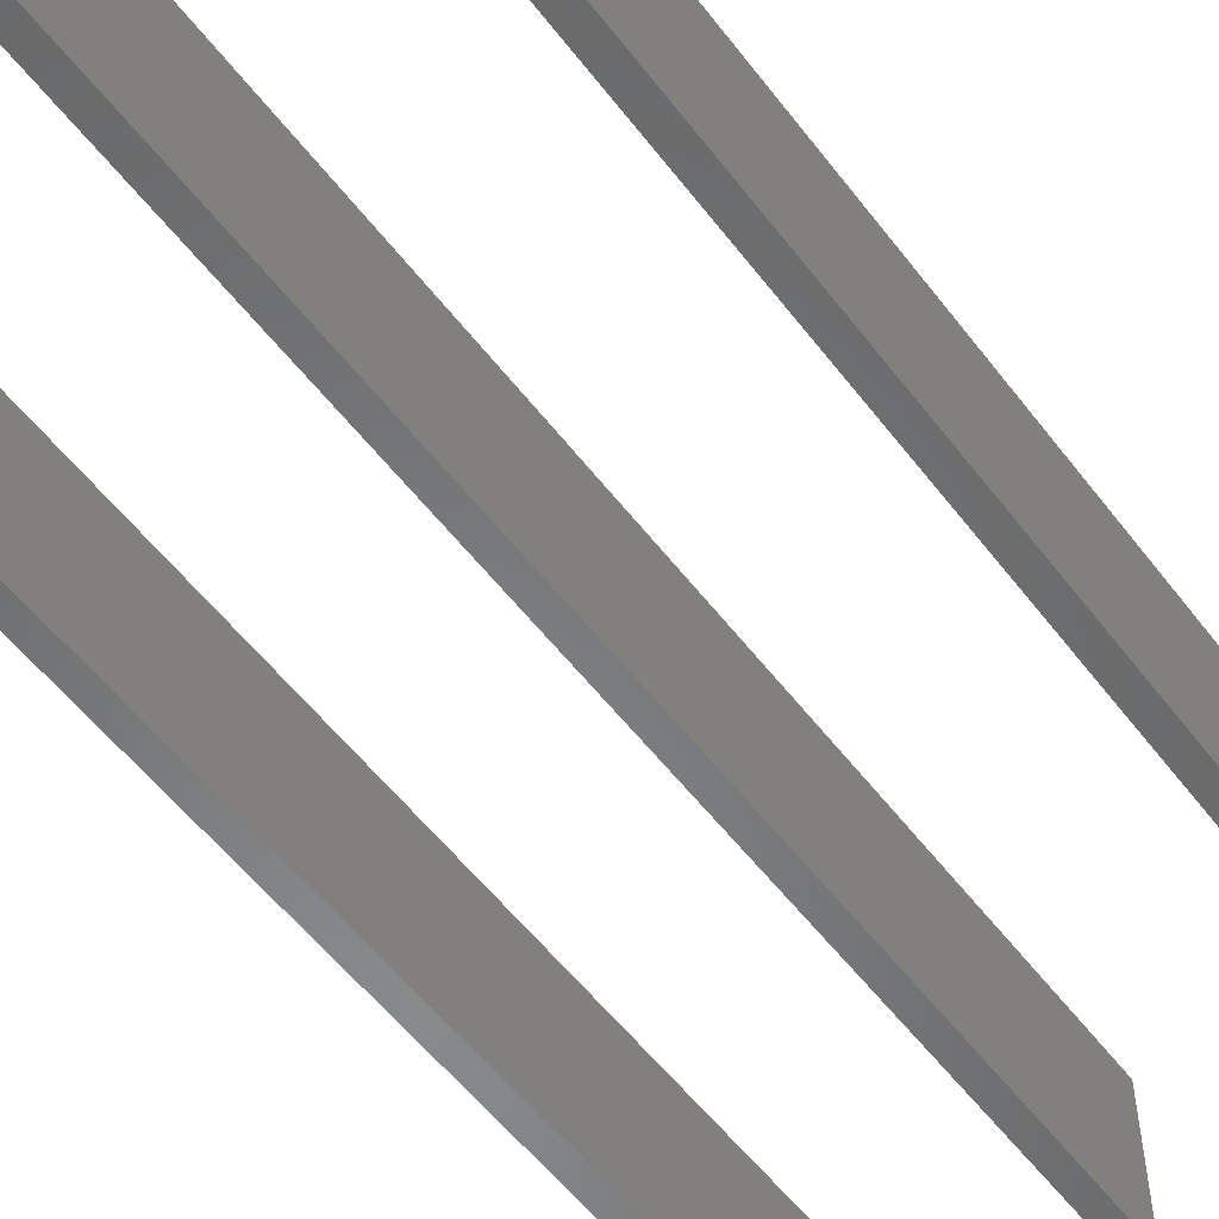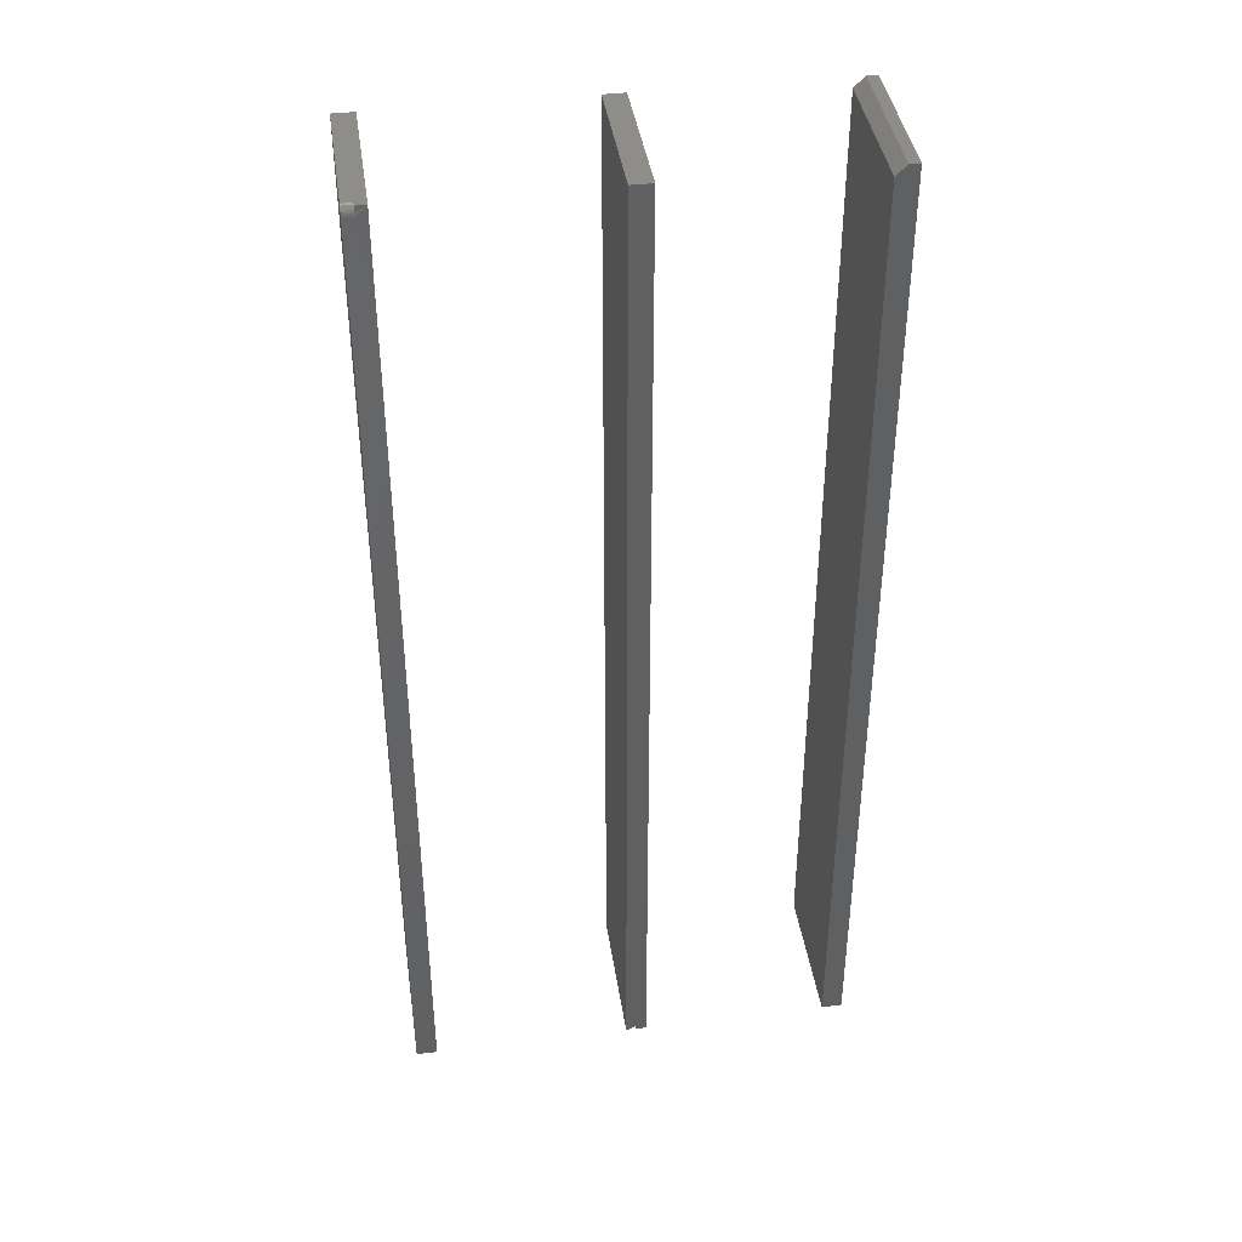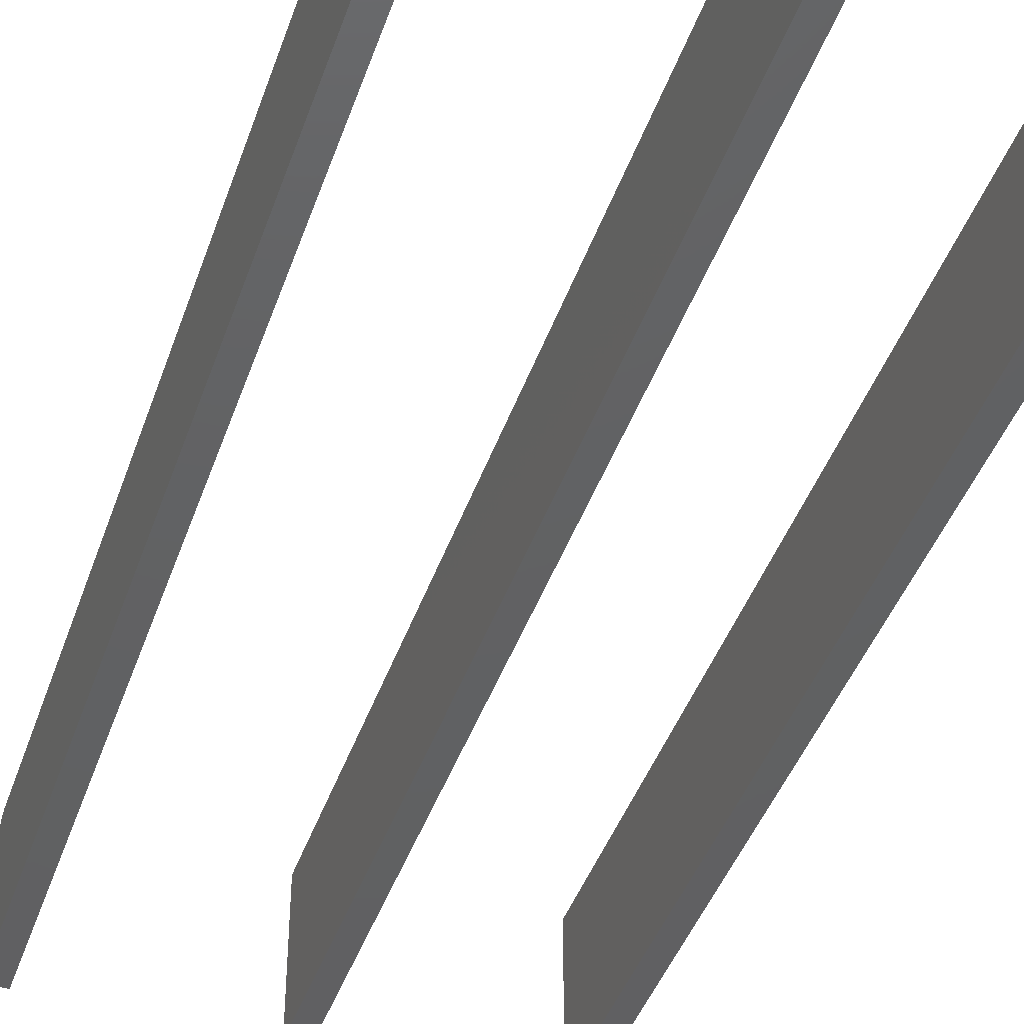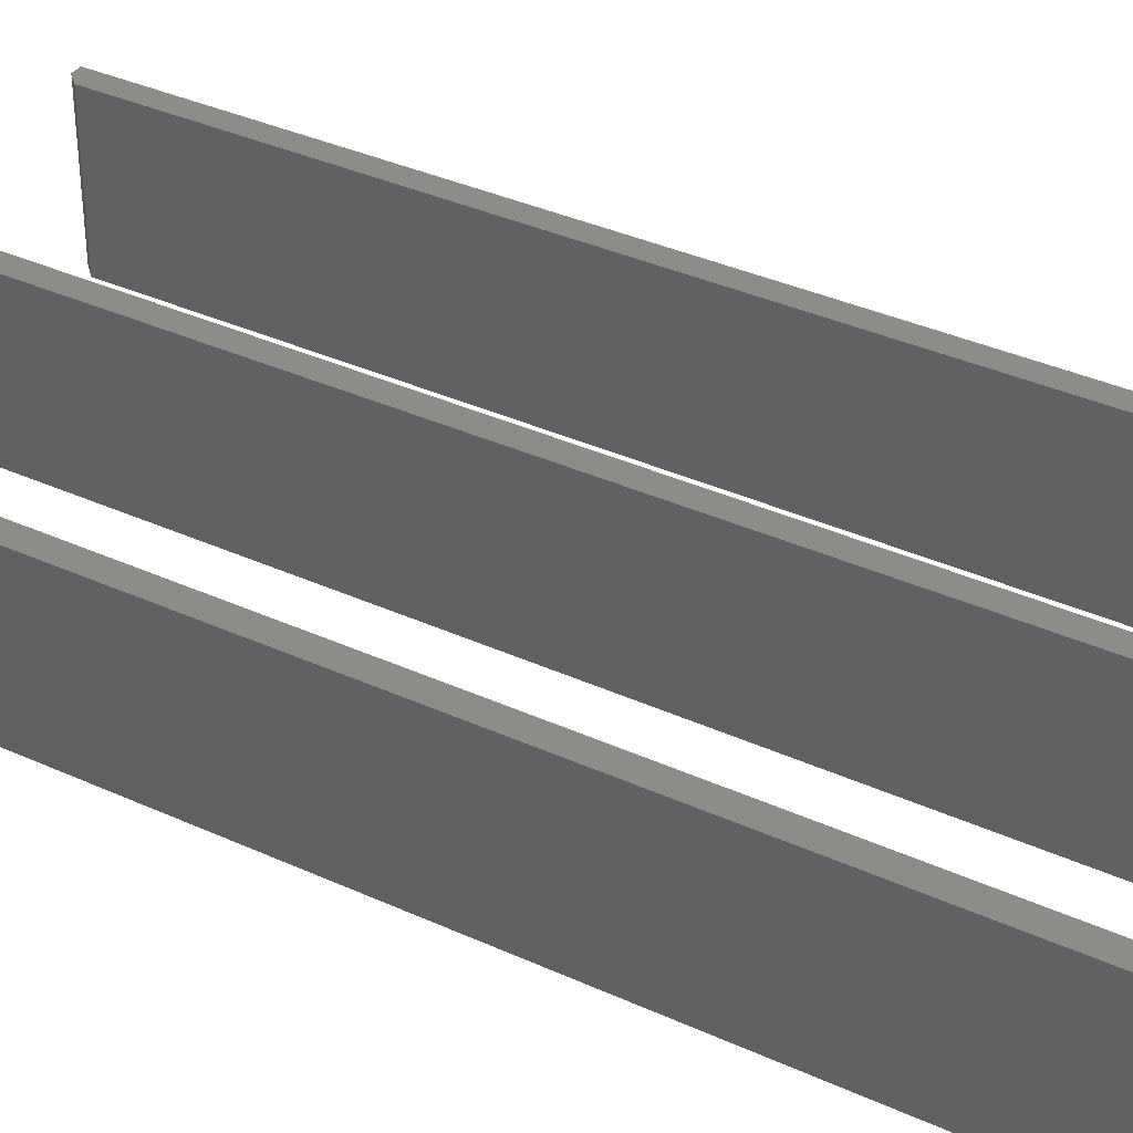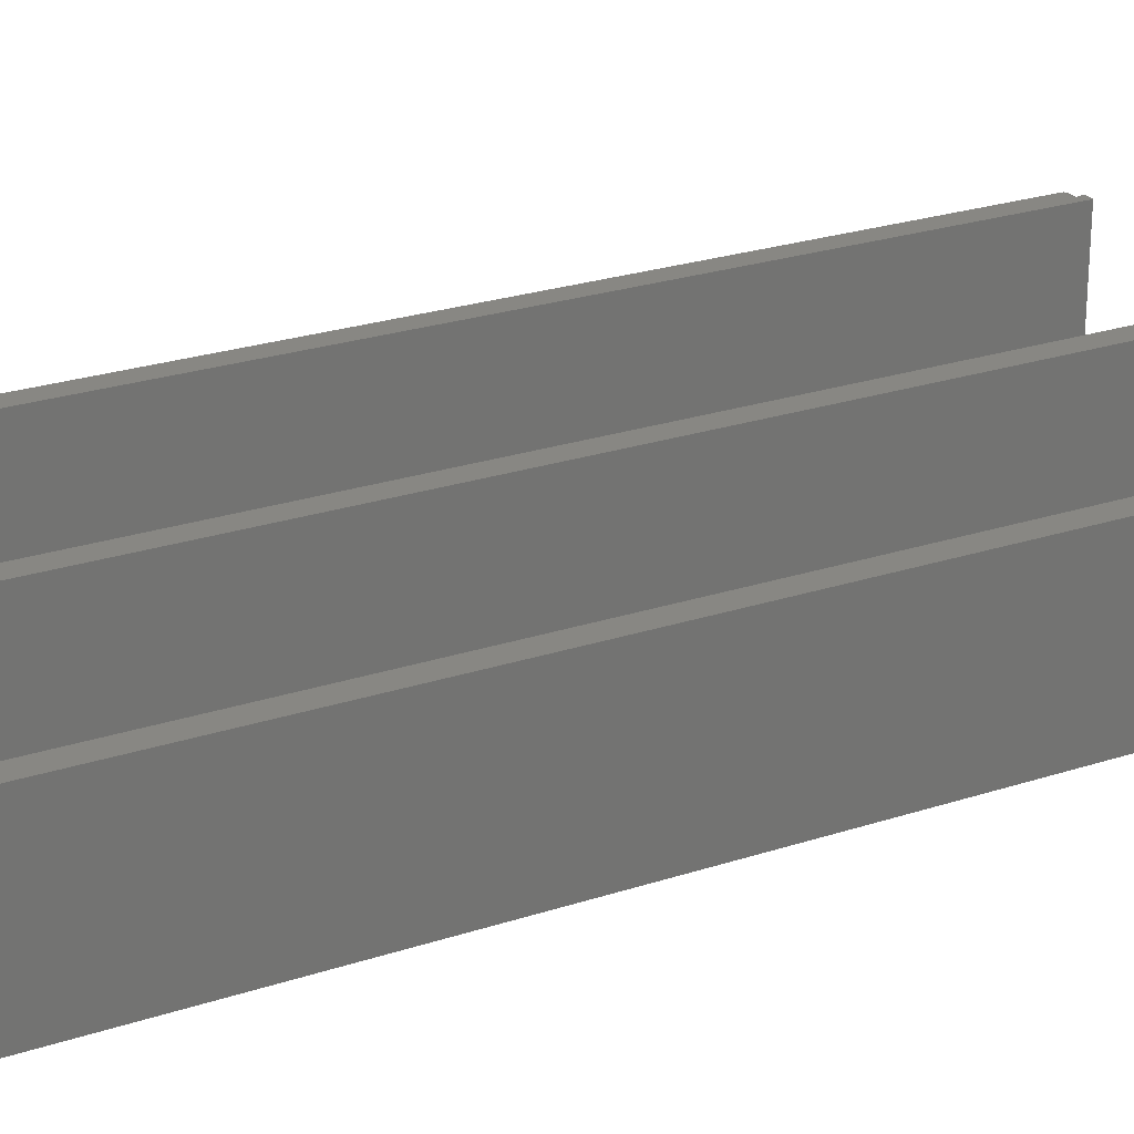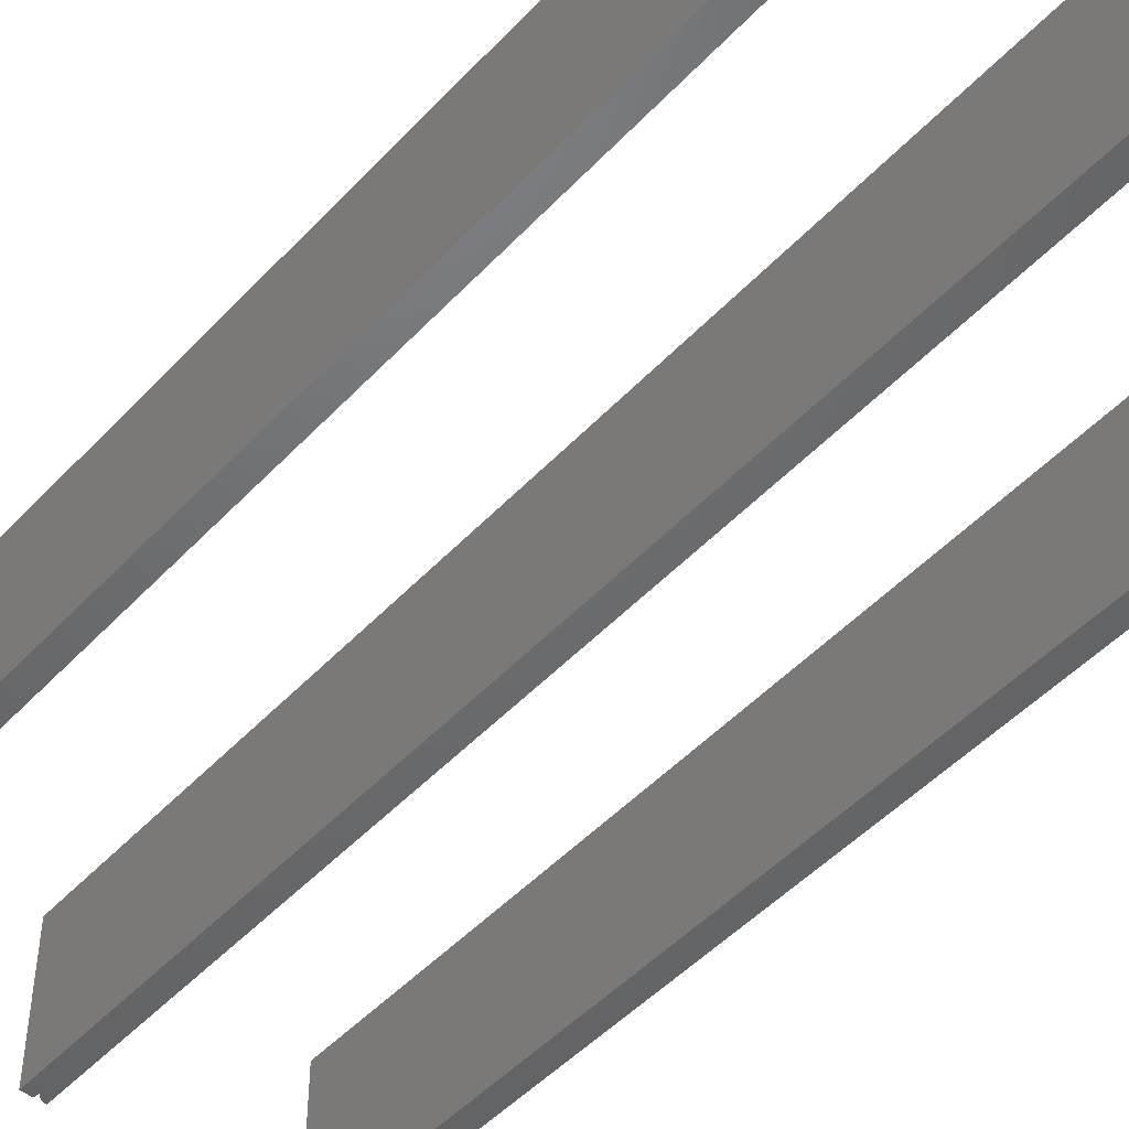
<metadata>
{"format":"stl","ext":"stl","renderer":"f3d","projection":"perspective","resolution":1024,"background":"white","views":[{"elev":-55.0,"azim":36.6,"up":"+Z"},{"elev":40.7,"azim":-8.4,"up":"+Y"},{"elev":-42.9,"azim":-18.4,"up":"+Z"},{"elev":36.3,"azim":-59.2,"up":"+Z"},{"elev":24.9,"azim":61.8,"up":"+Z"},{"elev":-48.2,"azim":139.5,"up":"+Z"}]}
</metadata>
<code>
# stl→obj: 62 verts, 112 faces
v 0.3203 0.7422 0.05469
v 0.3203 0.7422 -0.05469
v 0.3203 0 0.05469
v 0.3203 0 -0.05469
v 0.3281 0.75 -0.05469
v 0.336 0.75 -0.05469
v 0.336 0 -0.05469
v 0.336 0 0.05469
v 0.336 0.75 0.05469
v 0.3281 0.75 0.05469
v 0.1641 0.75 0.05469
v 0.1641 0.75 -0.05469
v 0.1641 0 0.05469
v 0.1641 0 -0.05469
v 0.1719 0 -0.05469
v 0.171 0.004056 -0.05469
v 0.1798 0 -0.05469
v 0.1798 0.75 -0.05469
v 0.1681 0.00109 -0.05469
v 0.1655 0.0001237 -0.05469
v 0.1693 0.001902 -0.05469
v 0.1669 0.0004909 -0.05469
v 0.1702 0.002901 -0.05469
v 0.1798 0 0.05469
v 0.171 0.004056 0.05469
v 0.1719 0 0.05469
v 0.1798 0.75 0.05469
v 0.1693 0.001902 0.05469
v 0.1655 0.0001237 0.05469
v 0.1681 0.00109 0.05469
v 0.1669 0.0004909 0.05469
v 0.1702 0.002901 0.05469
v 0.1716 0.00533 -0.05469
v 0.1716 0.00533 0.05469
v 0.1719 0.006682 -0.05469
v 0.1719 0.006682 0.05469
v 0 0.7422 0.05469
v 0 0.7437 0.05454
v 0 0.7465 0.05337
v 0 0.7452 0.05409
v 0 0 -0.05469
v 0 0 0.05469
v 0 0.7477 0.0524
v 0 0.7487 0.05122
v 0 0.7494 0.04986
v 0 0.7498 0.0484
v 0 0.75 0.04688
v 0 0.75 -0.05469
v 0.01571 0 -0.05469
v 0.01571 0.75 -0.05469
v 0.01571 0.75 0.05469
v 0.007895 0.7452 0.05409
v 0.007895 0.7437 0.05454
v 0.007812 0.7422 0.05469
v 0.007812 0.75 0.05469
v 0.01571 0 0.05469
v 0.007895 0.7487 0.05122
v 0.007895 0.7494 0.04986
v 0.007895 0.7498 0.0484
v 0.007812 0.75 0.04688
v 0.007895 0.7477 0.0524
v 0.007895 0.7465 0.05337
f 1 2 3
f 3 2 4
f 5 6 2
f 2 6 7
f 2 7 4
f 3 8 1
f 1 8 9
f 1 9 10
f 4 7 3
f 3 7 8
f 8 7 9
f 9 7 6
f 5 2 10
f 10 2 1
f 6 5 9
f 9 5 10
f 11 12 13
f 13 12 14
f 15 16 17
f 16 18 17
f 19 20 21
f 19 22 20
f 16 12 18
f 14 12 16
f 14 16 23
f 14 23 21
f 14 21 20
f 24 25 26
f 24 27 25
f 28 29 30
f 29 31 30
f 27 11 25
f 13 29 28
f 13 28 32
f 13 32 25
f 13 25 11
f 18 12 27
f 27 12 11
f 24 17 27
f 27 17 18
f 15 17 26
f 26 17 24
f 15 26 16
f 16 26 25
f 16 25 33
f 33 25 34
f 33 34 35
f 35 34 36
f 35 36 33
f 33 36 34
f 33 34 16
f 16 34 25
f 16 25 23
f 23 25 32
f 23 32 21
f 21 32 28
f 21 28 19
f 19 28 30
f 19 30 22
f 22 30 31
f 22 31 20
f 20 31 29
f 20 29 14
f 14 29 13
f 37 38 39
f 39 38 40
f 41 42 37
f 41 37 39
f 41 39 43
f 41 43 44
f 41 44 45
f 41 45 46
f 41 46 47
f 41 47 48
f 41 48 49
f 49 48 50
f 51 52 53
f 51 53 54
f 52 51 55
f 56 51 54
f 56 54 37
f 56 37 42
f 51 57 55
f 57 51 58
f 58 51 59
f 47 50 48
f 47 60 50
f 60 51 50
f 59 51 60
f 41 49 42
f 42 49 56
f 56 49 51
f 51 49 50
f 55 57 61
f 55 61 62
f 55 62 52
f 60 47 59
f 59 47 46
f 59 46 58
f 58 46 45
f 58 45 57
f 57 45 44
f 57 44 61
f 61 44 43
f 61 43 62
f 62 43 39
f 62 39 52
f 52 39 40
f 52 40 53
f 53 40 38
f 53 38 54
f 54 38 37

</code>
